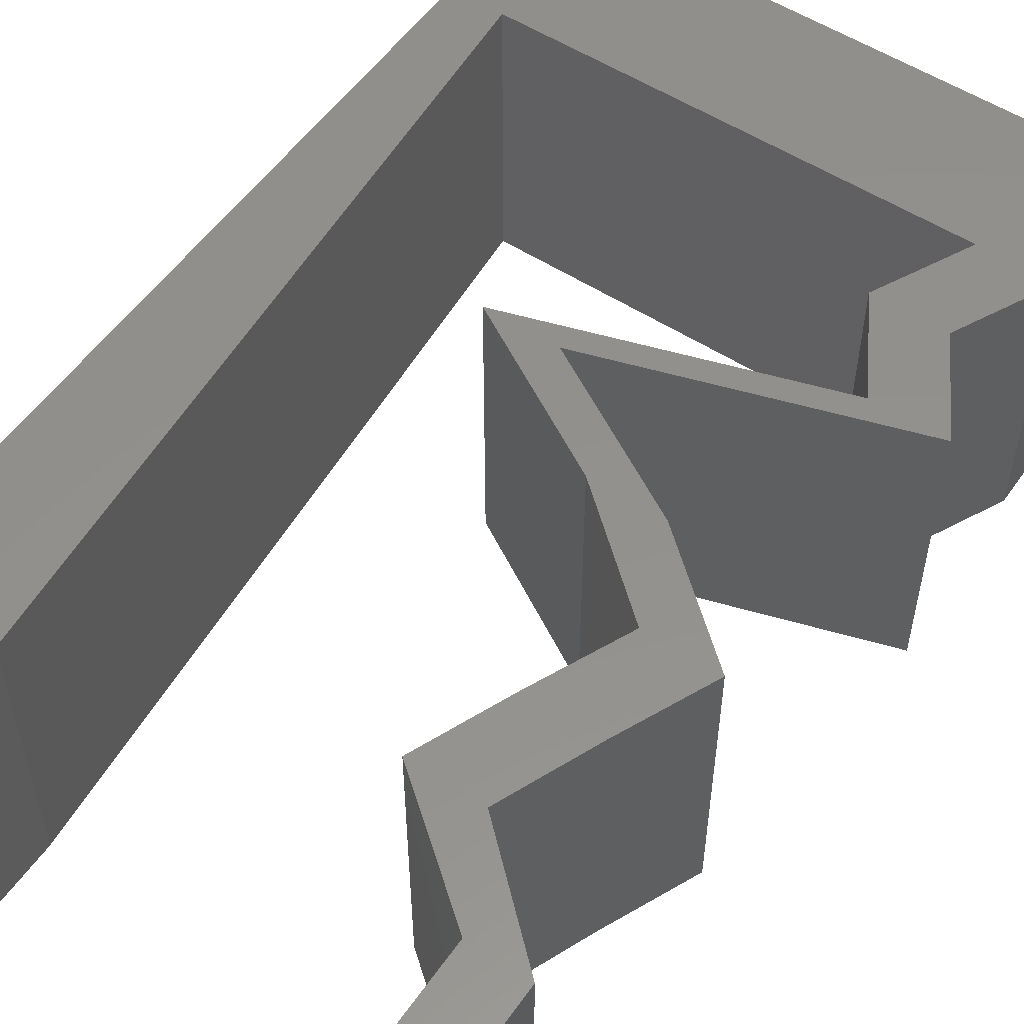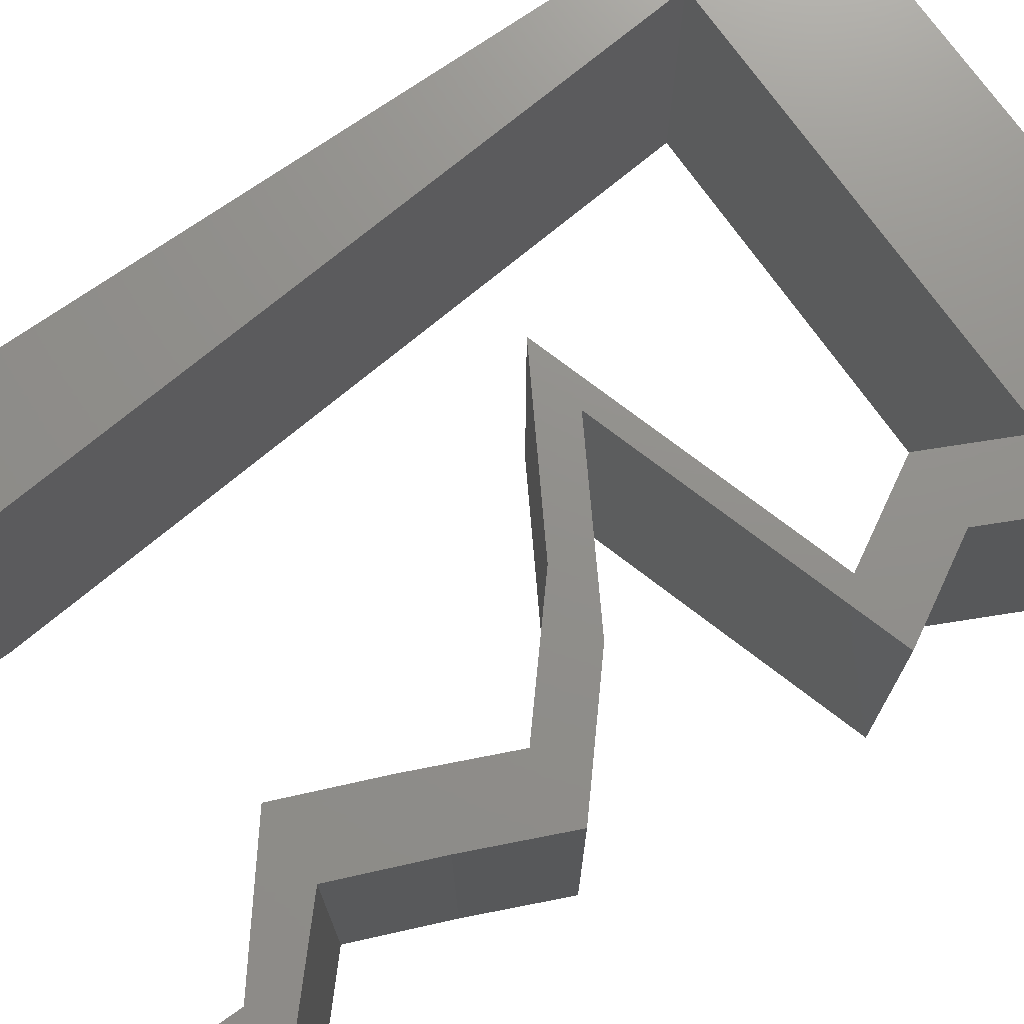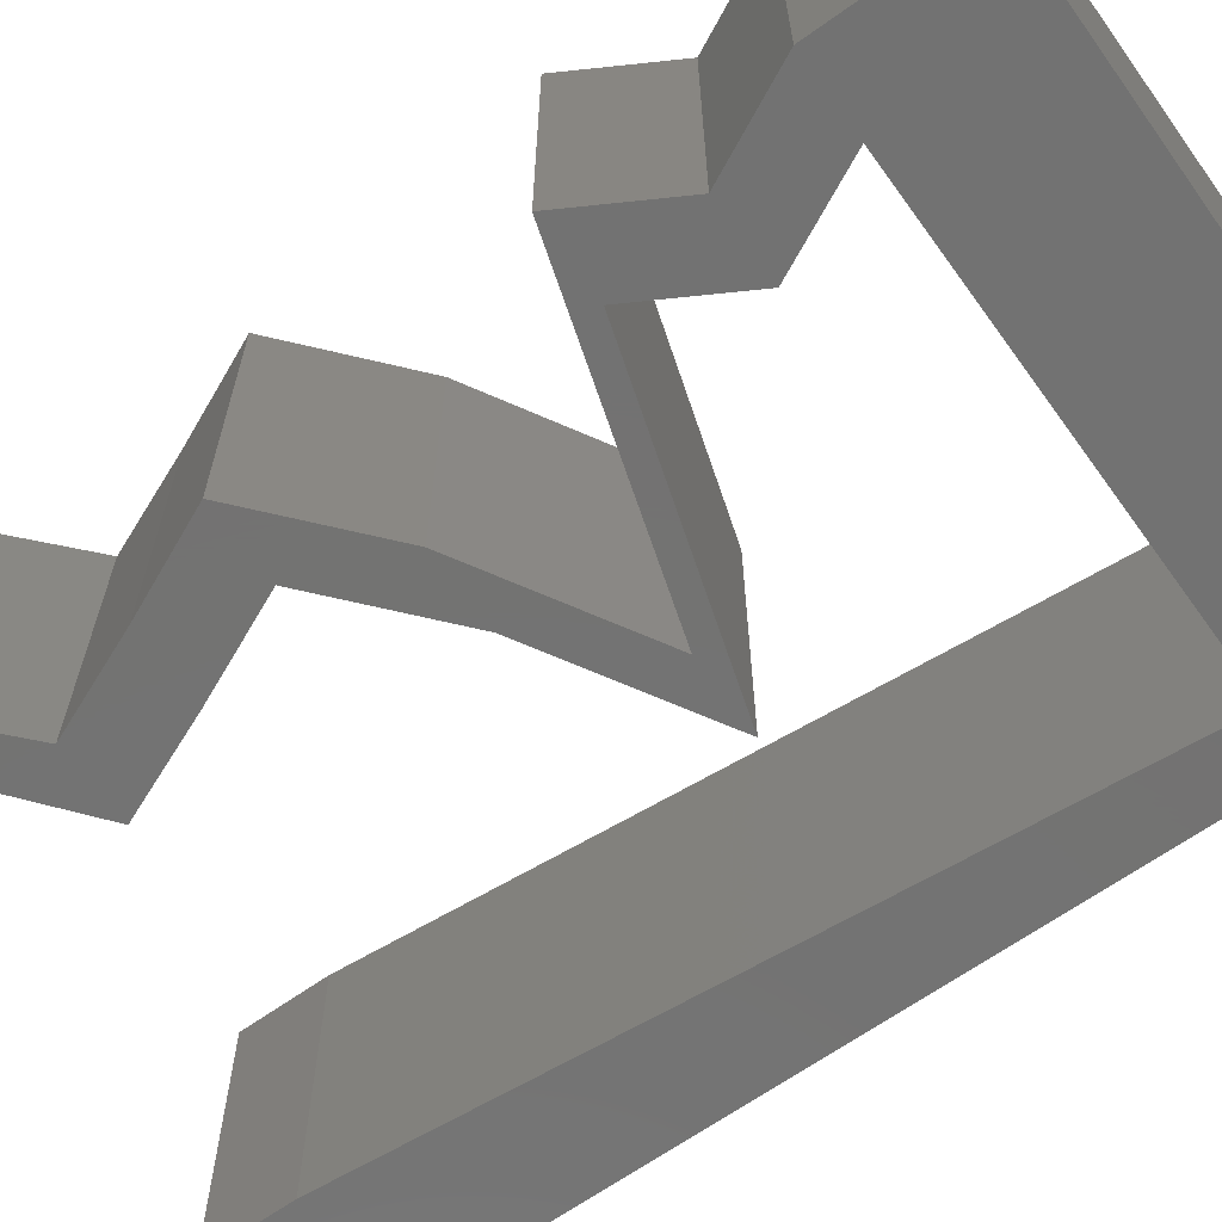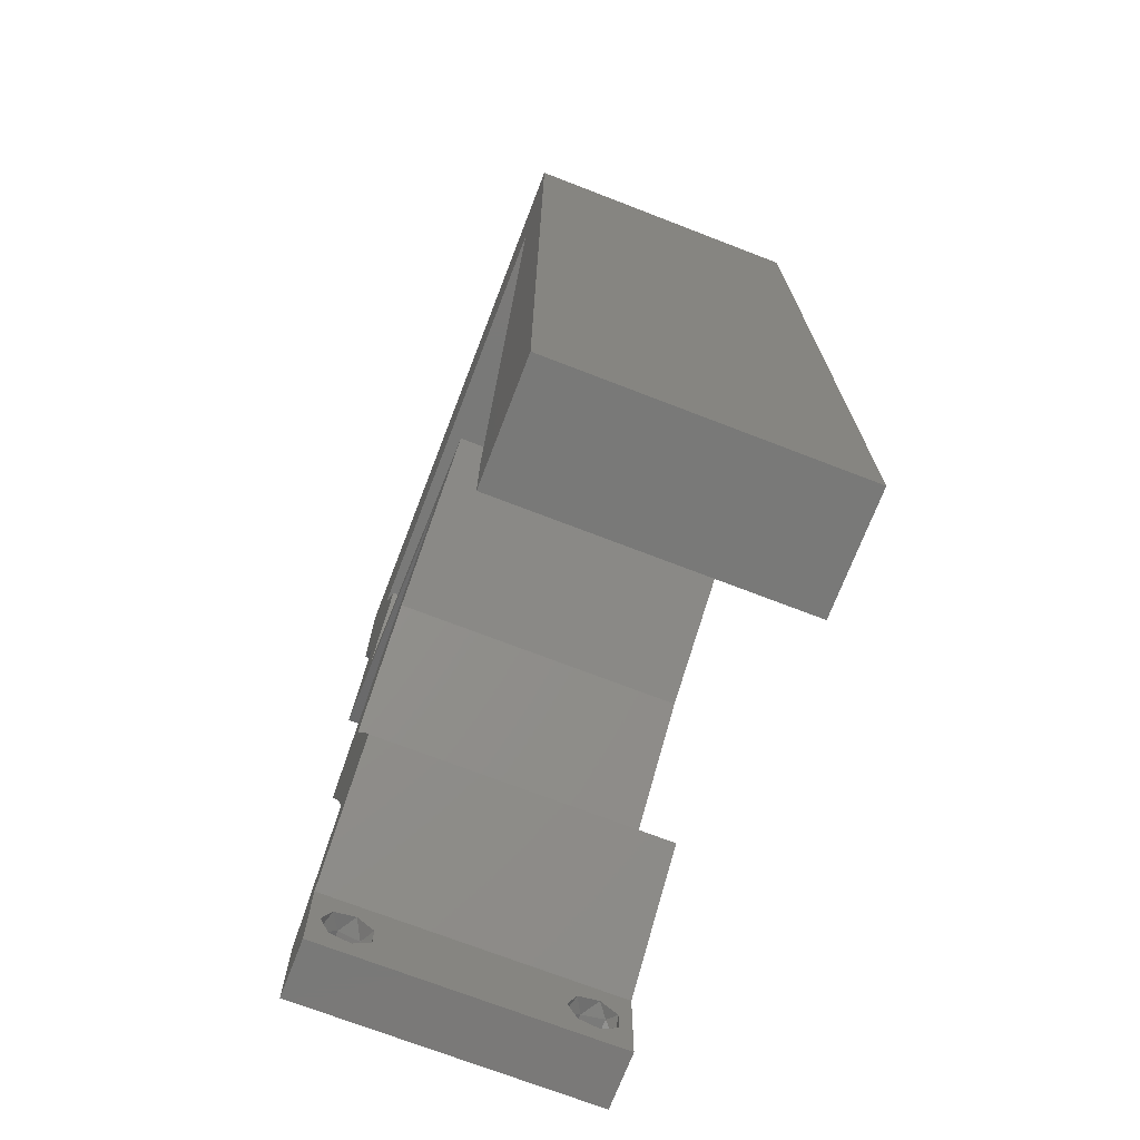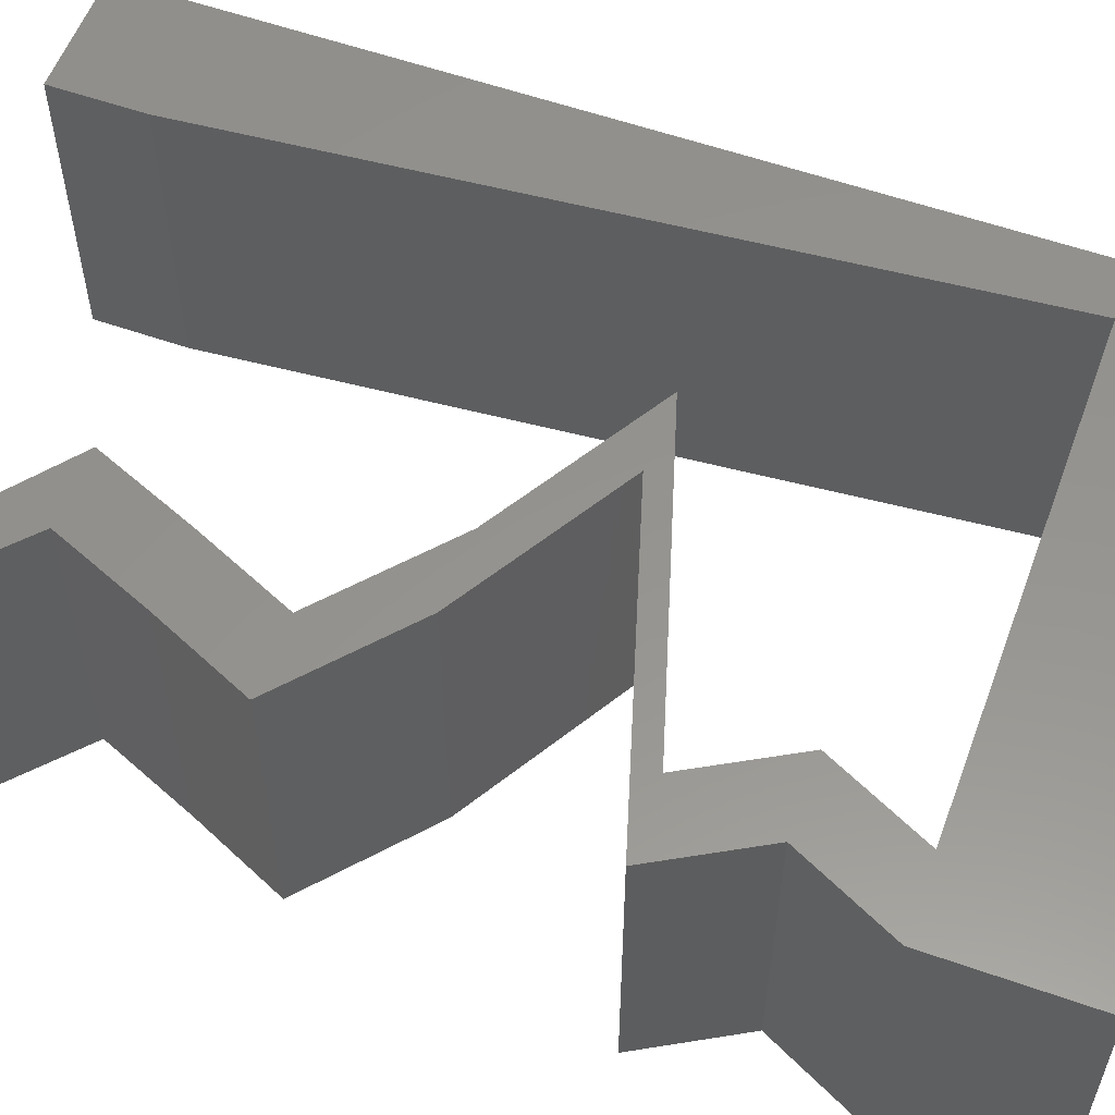
<metadata>
{"format":"stl","ext":"stl","renderer":"f3d","projection":"perspective","resolution":1024,"background":"white","views":[{"elev":54.4,"azim":34.4,"up":"+Z"},{"elev":72.7,"azim":55.0,"up":"+Z"},{"elev":-64.8,"azim":125.8,"up":"+Z"},{"elev":-72.1,"azim":-111.1,"up":"+Y"},{"elev":56.9,"azim":110.2,"up":"+Z"}]}
</metadata>
<code>
# stl→obj: 246 verts, 496 faces
v 0.04 0 0.01
v 0.04 -0.006 0.01
v 0.04 -0.002262 0.003932
v 0.04 -0.003 0.0159
v 0.04 -0.001671 0.00134
v 0.04 0 0
v 0.04 -0.001343 0.002778
v 0.04 -0.004657 0.002778
v 0.04 -0.006 0
v 0.04 -0.004329 0.00134
v 0.04 -0.003 0.0007
v 0.04 -0.004657 0.01798
v 0.04 -0.003738 0.01913
v 0.04 -0.006 0.02
v 0.04 0 0.02
v 0.04 -0.002262 0.01913
v 0.04 -0.001343 0.01798
v 0.04 -0.001671 0.01654
v 0.04 -0.004329 0.01654
v 0.04 -0.003738 0.003932
v 0.036 -0.006 0.01
v 0.036 0 0.01
v 0.036 -0.002262 0.003932
v 0.036 -0.003 0.0159
v 0.036 -0.001343 0.002778
v 0.036 0 0
v 0.036 -0.001671 0.00134
v 0.036 -0.004657 0.002778
v 0.036 -0.004329 0.00134
v 0.036 -0.006 0
v 0.036 -0.003 0.0007
v 0.036 0 0.02
v 0.036 -0.001343 0.01798
v 0.036 -0.002262 0.01913
v 0.036 -0.006 0.02
v 0.036 -0.003738 0.01913
v 0.036 -0.004657 0.01798
v 0.036 -0.001671 0.01654
v 0.036 -0.004329 0.01654
v 0.036 -0.003738 0.003932
v 0.02458 0.0502 0.02
v 0.03502 0.0502 0.02
v 0.0298 0.05371 0.02
v 0 -0.006 0.02
v 0.008 -0.006 0.02
v 0.004 -0.002598 0.02
v 0.01536 0.03138 0.02
v 0.02075 0.02824 0.02
v 0.02033 0.03138 0.02
v 0.005407 0.03012 0.02
v 0 0.024 0.02
v 0.006271 0.02008 0.02
v 0.04 0.06 0.02
v 0.03 0.06 0.02
v 0.004 0.004713 0.02
v 0 0 0.02
v 0.008 0 0.02
v 0.02 0.06 0.02
v 0.01413 0.0502 0.02
v 0.01 0.06 0.02
v 0.007136 0.01004 0.02
v 0 0.012 0.02
v 0.038 -0.003 0.02
v 0.03554 0.03765 0.02
v 0.03042 0.03451 0.02
v 0.04051 0.03765 0.02
v 0.02545 0.03451 0.02
v 0 0.048 0.02
v 0.003678 0.0502 0.02
v 0 0.06 0.02
v 0.04 0.0502 0.02
v 0.03693 0.04393 0.02
v 0.03195 0.04393 0.02
v 0.02573 0.02824 0.02
v 0.03843 0.01883 0.02
v 0.03113 0.0251 0.02
v 0.03346 0.01883 0.02
v 0.02615 0.0251 0.02
v 0.03565 0.01255 0.02
v 0.03306 0.006275 0.02
v 0.03068 0.01255 0.02
v 0.02809 0.006275 0.02
v 0.004542 0.04016 0.02
v 0 0.036 0.02
v 0 -0.006 0.01
v 0 -0.003 0.015
v 0 0 0.01
v 0 -0.006 0
v 0 -0.003 0.005
v 0 0 0
v 0.004 -0.006 0.015
v 0.008 -0.006 0.01
v 0.004 -0.006 0.005
v 0.008 -0.006 0
v 0 0.009 0.0114
v 0 0.06 0
v 0 0.051 0.0086
v 0 0.06 0.01
v 0 0.048 0
v 0 0.0415 0.009767
v 0 0.03 0.01
v 0 0.036 0
v 0 0.024 0
v 0 0.0185 0.01023
v 0 0.012 0
v 0 0.005337 0.005128
v 0 0.05466 0.01487
v 0.02458 0.0502 0
v 0.0298 0.05371 0
v 0.03502 0.0502 0
v 0.004 -0.001898 0
v 0.01536 0.03138 0
v 0.02033 0.03138 0
v 0.02075 0.02824 0
v 0.005407 0.03012 0
v 0.006271 0.02008 0
v 0.04 0.06 0
v 0.03 0.06 0
v 0.004 0.004713 0
v 0.008 0 0
v 0.02 0.06 0
v 0.01413 0.0502 0
v 0.01 0.06 0
v 0.007136 0.01004 0
v 0.038 -0.003 0
v 0.03554 0.03765 0
v 0.04051 0.03765 0
v 0.03042 0.03451 0
v 0.02545 0.03451 0
v 0.003678 0.0502 0
v 0.04 0.0502 0
v 0.03693 0.04393 0
v 0.03195 0.04393 0
v 0.02573 0.02824 0
v 0.03843 0.01883 0
v 0.03346 0.01883 0
v 0.03113 0.0251 0
v 0.02615 0.0251 0
v 0.03565 0.01255 0
v 0.03306 0.006275 0
v 0.03068 0.01255 0
v 0.02809 0.006275 0
v 0.004542 0.04016 0
v 0.008 0 0.01
v 0.008 -0.003 0.015
v 0.008 -0.003 0.005
v 0.015 0.06 0.01134
v 0.025 0.06 0.008977
v 0.006575 0.06 0.007337
v 0.03344 0.06 0.01273
v 0.04 0.06 0.01
v 0.03407 0.06 0.005945
v 0.005798 0.06 0.01422
v 0.04 0.0551 0.015
v 0.04 0.0502 0.01
v 0.04 0.0551 0.005
v 0.03846 0.04707 0.015
v 0.03693 0.04393 0.01
v 0.03846 0.04707 0.005
v 0.03872 0.04079 0.015
v 0.04051 0.03765 0.01
v 0.03872 0.04079 0.005
v 0.03281 0.03526 0.01206
v 0.02733 0.03355 0.007339
v 0.02033 0.03138 0.01
v 0.03547 0.03608 0.005
v 0.02619 0.0332 0.01398
v 0.03113 0.0251 0.01
v 0.03478 0.02196 0.015
v 0.03843 0.01883 0.01
v 0.03478 0.02196 0.005
v 0.03704 0.01569 0.015
v 0.03565 0.01255 0.01
v 0.03704 0.01569 0.005
v 0.03436 0.009413 0.015
v 0.03306 0.006275 0.01
v 0.03436 0.009413 0.005
v 0.03653 0.003138 0.015
v 0.03653 0.003138 0.005
v 0.03204 0.003138 0.005
v 0.03204 0.003138 0.015
v 0.02809 0.006275 0.01
v 0.02938 0.009413 0.015
v 0.03068 0.01255 0.01
v 0.02938 0.009413 0.005
v 0.03207 0.01569 0.015
v 0.03346 0.01883 0.01
v 0.03207 0.01569 0.005
v 0.0298 0.02196 0.015
v 0.02615 0.0251 0.01
v 0.0298 0.02196 0.005
v 0.01536 0.03138 0.01
v 0.02306 0.03377 0.01206
v 0.02854 0.03548 0.007339
v 0.03554 0.03765 0.01
v 0.02968 0.03583 0.01398
v 0.0204 0.03295 0.005
v 0.03374 0.04079 0.015
v 0.03195 0.04393 0.01
v 0.03374 0.04079 0.005
v 0.03349 0.04707 0.015
v 0.03502 0.0502 0.01
v 0.03349 0.04707 0.005
v 0.01935 0.0502 0.01095
v 0.01167 0.0502 0.007893
v 0.02703 0.0502 0.007893
v 0.003678 0.0502 0.01
v 0.01004 0.0502 0.01412
v 0.02866 0.0502 0.01412
v 0.006703 0.01506 0.01127
v 0.004975 0.03514 0.008728
v 0.005839 0.0251 0.01
v 0.007433 0.006589 0.007338
v 0.004245 0.04361 0.01266
v 0.007501 0.005795 0.01424
v 0.004177 0.04441 0.005764
v 0.0375 -0.003738 0.01607
v 0.0385 -0.002262 0.01607
v 0.03888 -0.003738 0.01607
v 0.03712 -0.002262 0.01607
v 0.03727 -0.004329 0.01866
v 0.03873 -0.003 0.0193
v 0.03875 -0.004329 0.01866
v 0.03725 -0.003 0.0193
v 0.03873 -0.004657 0.01722
v 0.03725 -0.004657 0.01722
v 0.03798 -0.001664 0.01865
v 0.03685 -0.001671 0.01866
v 0.03727 -0.001343 0.01722
v 0.03875 -0.001343 0.01722
v 0.03914 -0.001674 0.01866
v 0.03727 -0.002262 0.0008684
v 0.03873 -0.003738 0.0008684
v 0.03726 -0.003758 0.0008785
v 0.03874 -0.002242 0.0008785
v 0.03727 -0.001671 0.00346
v 0.03873 -0.003 0.0041
v 0.03725 -0.003 0.0041
v 0.03873 -0.001343 0.002022
v 0.03725 -0.001343 0.002022
v 0.03875 -0.001671 0.00346
v 0.03727 -0.004657 0.002022
v 0.03875 -0.004657 0.002022
v 0.03802 -0.004336 0.003451
v 0.03687 -0.004326 0.003464
v 0.03916 -0.004329 0.00346
f 1 2 3
f 1 4 2
f 5 6 7
f 8 9 10
f 10 9 11
f 11 6 5
f 12 13 14
f 15 16 17
f 15 14 16
f 16 14 13
f 9 6 11
f 7 6 1
f 1 15 18
f 18 15 17
f 2 19 14
f 19 12 14
f 2 9 8
f 18 4 1
f 4 19 2
f 7 1 3
f 20 2 8
f 3 2 20
f 21 22 23
f 24 22 21
f 25 26 27
f 28 29 30
f 30 29 31
f 27 26 31
f 32 33 34
f 35 36 37
f 34 35 32
f 36 35 34
f 32 38 33
f 26 30 31
f 25 22 26
f 35 39 21
f 37 39 35
f 22 38 32
f 30 21 28
f 21 39 24
f 24 38 22
f 28 21 40
f 40 21 23
f 23 22 25
f 41 42 43
f 44 45 46
f 47 48 49
f 50 51 52
f 53 54 43
f 55 56 46
f 57 55 46
f 41 58 59
f 58 60 59
f 54 58 43
f 58 41 43
f 61 62 55
f 35 14 63
f 56 44 46
f 45 57 46
f 15 32 63
f 62 56 55
f 64 65 66
f 49 67 47
f 67 49 65
f 14 15 63
f 32 35 63
f 65 64 67
f 57 61 55
f 68 69 70
f 69 60 70
f 42 71 53
f 42 53 43
f 71 42 72
f 72 64 66
f 73 64 72
f 42 73 72
f 49 48 74
f 75 76 77
f 77 76 78
f 76 74 78
f 79 75 77
f 80 79 81
f 81 79 77
f 15 80 32
f 32 80 82
f 82 80 81
f 74 48 78
f 69 68 83
f 60 69 59
f 51 62 52
f 52 62 61
f 84 51 50
f 68 84 83
f 83 84 50
f 85 86 87
f 56 86 44
f 88 89 90
f 87 89 85
f 44 86 85
f 87 86 56
f 85 89 88
f 90 89 87
f 45 91 92
f 85 91 44
f 88 93 85
f 92 93 94
f 44 91 45
f 92 91 85
f 94 93 88
f 85 93 92
f 56 95 87
f 96 97 98
f 99 97 96
f 62 95 56
f 100 101 84
f 102 101 100
f 102 100 99
f 84 101 51
f 103 101 102
f 104 101 103
f 51 104 62
f 68 100 84
f 105 104 103
f 51 101 104
f 90 106 105
f 70 107 68
f 68 97 100
f 105 95 104
f 105 106 95
f 68 107 97
f 104 95 62
f 100 97 99
f 98 107 70
f 87 106 90
f 95 106 87
f 97 107 98
f 108 109 110
f 88 111 94
f 112 113 114
f 115 116 103
f 117 109 118
f 119 111 90
f 120 111 119
f 121 108 122
f 122 123 121
f 118 109 121
f 121 109 108
f 124 119 105
f 30 125 9
f 94 111 120
f 90 111 88
f 6 125 26
f 105 119 90
f 126 127 128
f 113 112 129
f 129 128 113
f 9 125 6
f 26 125 30
f 128 129 126
f 120 119 124
f 99 96 130
f 130 96 123
f 110 117 131
f 110 109 117
f 110 131 132
f 132 127 126
f 133 132 126
f 110 132 133
f 113 134 114
f 135 136 137
f 136 138 137
f 137 138 134
f 139 136 135
f 140 141 139
f 141 136 139
f 6 26 140
f 26 142 140
f 142 141 140
f 134 138 114
f 143 99 130
f 130 123 122
f 103 116 105
f 116 124 105
f 102 115 103
f 102 99 143
f 143 115 102
f 144 145 92
f 45 145 57
f 120 146 94
f 92 146 144
f 57 145 144
f 92 145 45
f 94 146 92
f 144 146 120
f 123 147 121
f 54 148 58
f 147 148 121
f 58 148 147
f 123 149 147
f 54 150 148
f 121 148 118
f 58 147 60
f 96 149 123
f 98 149 96
f 53 150 54
f 151 150 53
f 148 152 118
f 147 153 60
f 150 152 148
f 149 153 147
f 118 152 117
f 117 152 151
f 70 153 98
f 60 153 70
f 98 153 149
f 151 152 150
f 53 154 151
f 155 154 71
f 151 156 117
f 131 156 155
f 71 154 53
f 117 156 131
f 151 154 155
f 155 156 151
f 72 157 71
f 155 157 158
f 158 159 155
f 131 159 132
f 71 157 155
f 158 157 72
f 155 159 131
f 132 159 158
f 66 160 72
f 158 160 161
f 132 162 127
f 161 162 158
f 72 160 158
f 161 160 66
f 158 162 132
f 127 162 161
f 66 163 161
f 65 163 66
f 128 164 113
f 113 164 165
f 127 166 128
f 49 167 65
f 165 167 49
f 161 166 127
f 128 166 164
f 164 166 163
f 167 163 65
f 163 166 161
f 167 164 163
f 165 164 167
f 168 165 74
f 168 134 165
f 165 49 74
f 74 76 168
f 134 113 165
f 137 134 168
f 76 169 168
f 170 169 75
f 168 171 137
f 135 171 170
f 170 171 168
f 75 169 76
f 168 169 170
f 137 171 135
f 79 172 75
f 170 172 173
f 173 174 170
f 135 174 139
f 75 172 170
f 173 172 79
f 170 174 135
f 139 174 173
f 80 175 79
f 173 175 176
f 139 177 140
f 176 177 173
f 79 175 173
f 176 175 80
f 173 177 139
f 140 177 176
f 80 178 176
f 1 178 15
f 176 179 140
f 6 179 1
f 15 178 80
f 1 179 176
f 176 178 1
f 140 179 6
f 2 14 35
f 21 2 35
f 30 9 2
f 30 2 21
f 26 180 142
f 82 181 32
f 32 181 22
f 182 181 82
f 181 180 22
f 182 180 181
f 22 180 26
f 142 180 182
f 81 183 82
f 182 183 184
f 142 185 141
f 184 185 182
f 82 183 182
f 184 183 81
f 182 185 142
f 141 185 184
f 77 186 81
f 184 186 187
f 187 188 184
f 141 188 136
f 81 186 184
f 187 186 77
f 184 188 141
f 136 188 187
f 77 189 187
f 190 189 78
f 187 191 136
f 138 191 190
f 78 189 77
f 187 189 190
f 136 191 138
f 190 191 187
f 192 190 48
f 114 190 192
f 190 78 48
f 48 47 192
f 114 138 190
f 192 112 114
f 47 193 192
f 67 193 47
f 129 194 126
f 126 194 195
f 64 196 67
f 112 197 129
f 195 196 64
f 192 197 112
f 129 197 194
f 194 197 193
f 196 193 67
f 193 197 192
f 196 194 193
f 195 194 196
f 73 198 64
f 195 198 199
f 126 200 133
f 199 200 195
f 64 198 195
f 199 198 73
f 195 200 126
f 133 200 199
f 199 201 202
f 42 201 73
f 133 203 110
f 202 203 199
f 73 201 199
f 202 201 42
f 199 203 133
f 110 203 202
f 108 204 122
f 204 205 122
f 108 206 204
f 59 204 41
f 130 205 207
f 202 206 110
f 110 206 108
f 122 205 130
f 59 208 204
f 204 209 41
f 204 208 205
f 206 209 204
f 41 209 42
f 69 208 59
f 42 209 202
f 207 208 69
f 205 208 207
f 202 209 206
f 116 210 124
f 50 211 83
f 50 212 211
f 52 212 50
f 116 212 210
f 210 212 52
f 210 213 124
f 211 214 83
f 115 212 116
f 211 212 115
f 143 211 115
f 61 210 52
f 69 214 207
f 120 213 144
f 124 213 120
f 83 214 69
f 61 215 210
f 143 216 211
f 211 216 214
f 210 215 213
f 130 216 143
f 57 215 61
f 144 215 57
f 207 216 130
f 214 216 207
f 213 215 144
f 4 24 217
f 24 4 218
f 4 217 219
f 24 218 220
f 221 222 223
f 222 221 224
f 225 221 223
f 221 225 226
f 227 222 224
f 227 224 228
f 229 218 230
f 222 227 231
f 225 217 226
f 218 229 220
f 217 225 219
f 229 230 227
f 16 13 222
f 33 38 229
f 37 36 221
f 222 13 223
f 221 36 224
f 13 12 223
f 18 17 230
f 36 34 224
f 218 18 230
f 37 221 226
f 217 39 226
f 39 37 226
f 12 19 225
f 12 225 223
f 229 227 228
f 227 230 231
f 33 229 228
f 16 222 231
f 230 17 231
f 229 38 220
f 224 34 228
f 225 19 219
f 24 39 217
f 4 18 218
f 19 4 219
f 38 24 220
f 17 16 231
f 34 33 228
f 31 11 232
f 11 31 233
f 233 31 234
f 232 11 235
f 236 237 238
f 239 236 240
f 237 236 241
f 236 239 241
f 232 239 240
f 233 242 243
f 237 244 238
f 239 232 235
f 242 233 234
f 238 244 245
f 244 237 246
f 243 242 244
f 23 25 236
f 3 20 237
f 29 28 242
f 5 7 239
f 23 236 238
f 236 25 240
f 3 237 241
f 239 7 241
f 40 23 238
f 25 27 240
f 8 10 243
f 7 3 241
f 10 11 233
f 27 31 232
f 10 233 243
f 27 232 240
f 243 244 246
f 244 242 245
f 29 242 234
f 5 239 235
f 242 28 245
f 237 20 246
f 8 243 246
f 40 238 245
f 28 40 245
f 20 8 246
f 11 5 235
f 31 29 234

</code>
